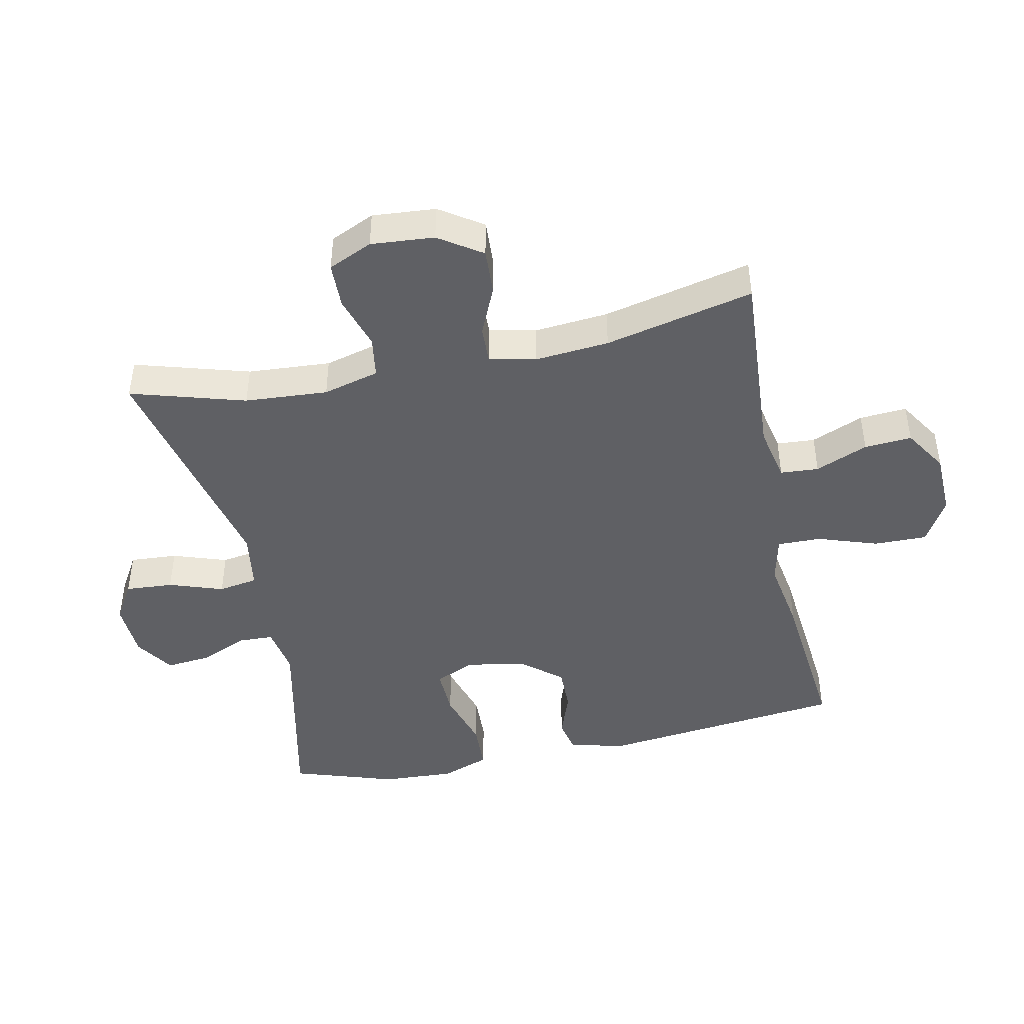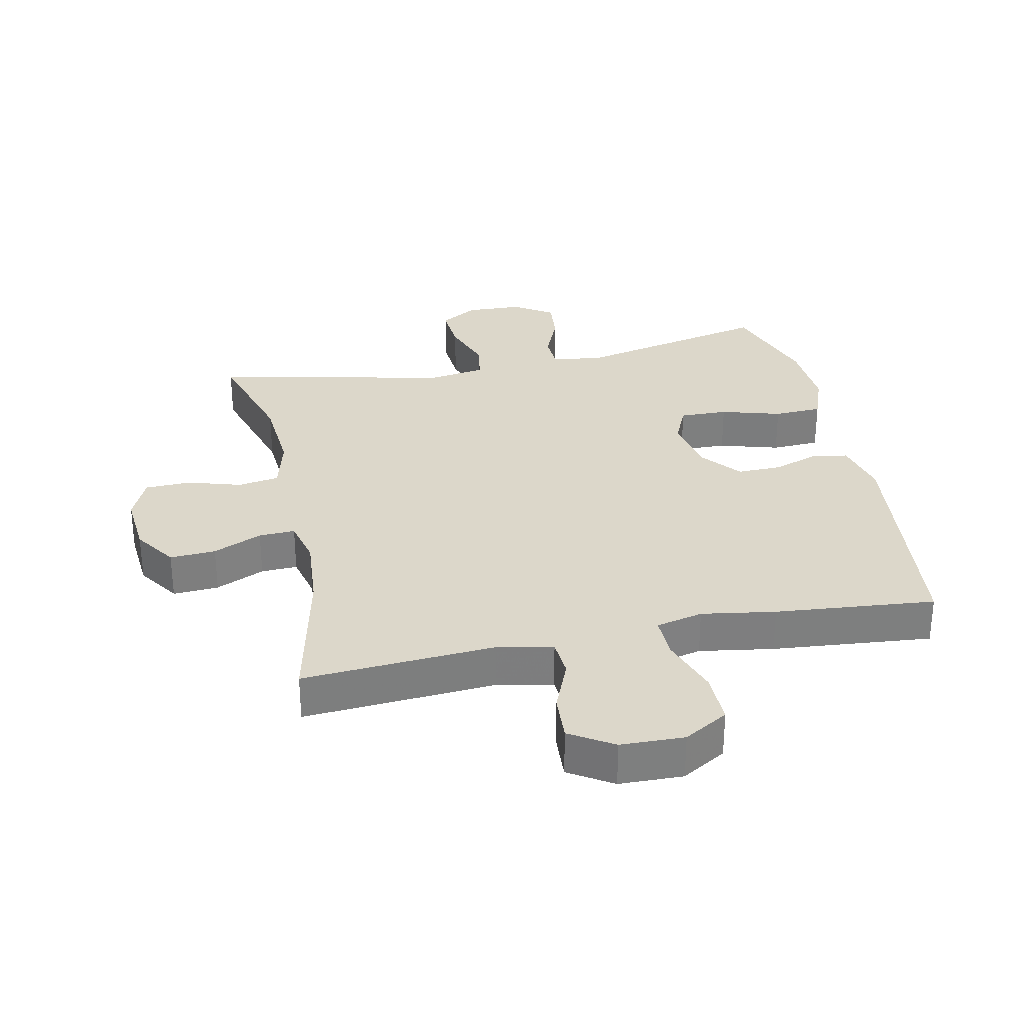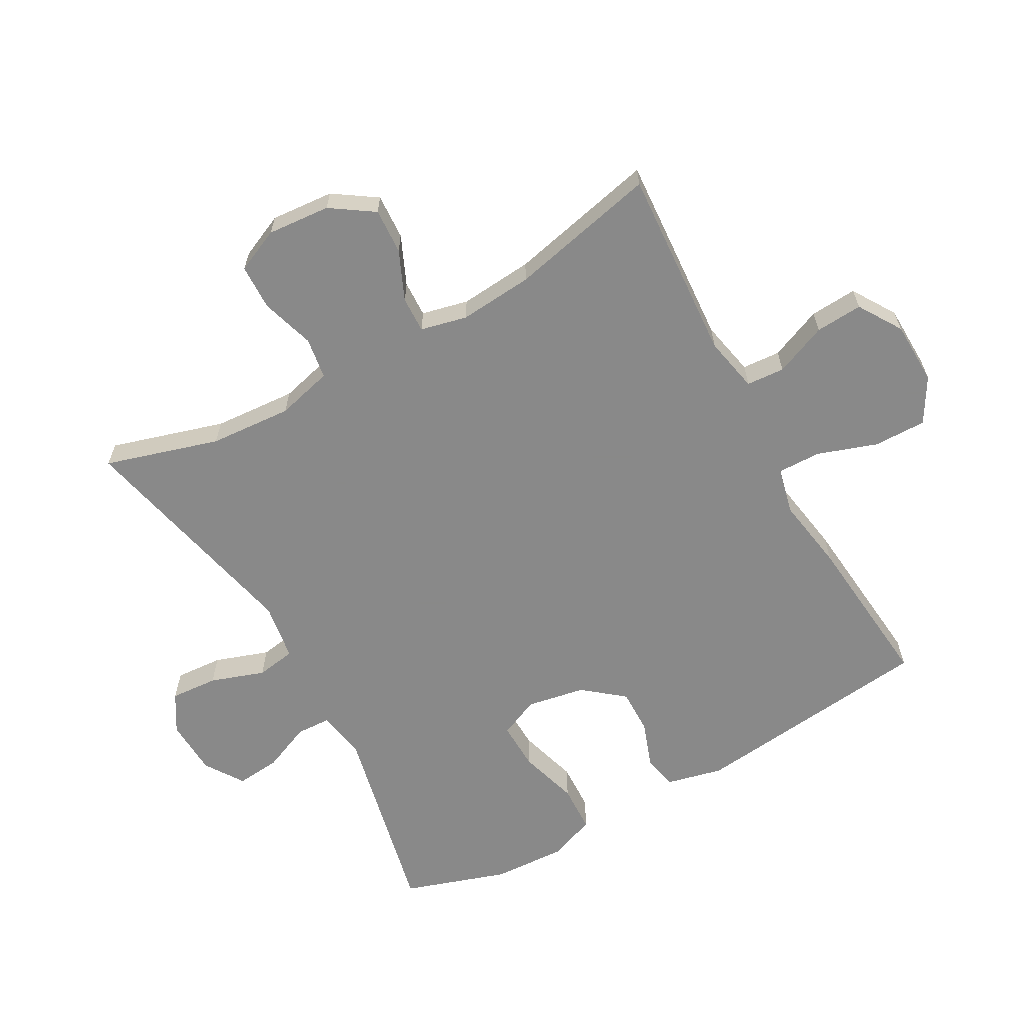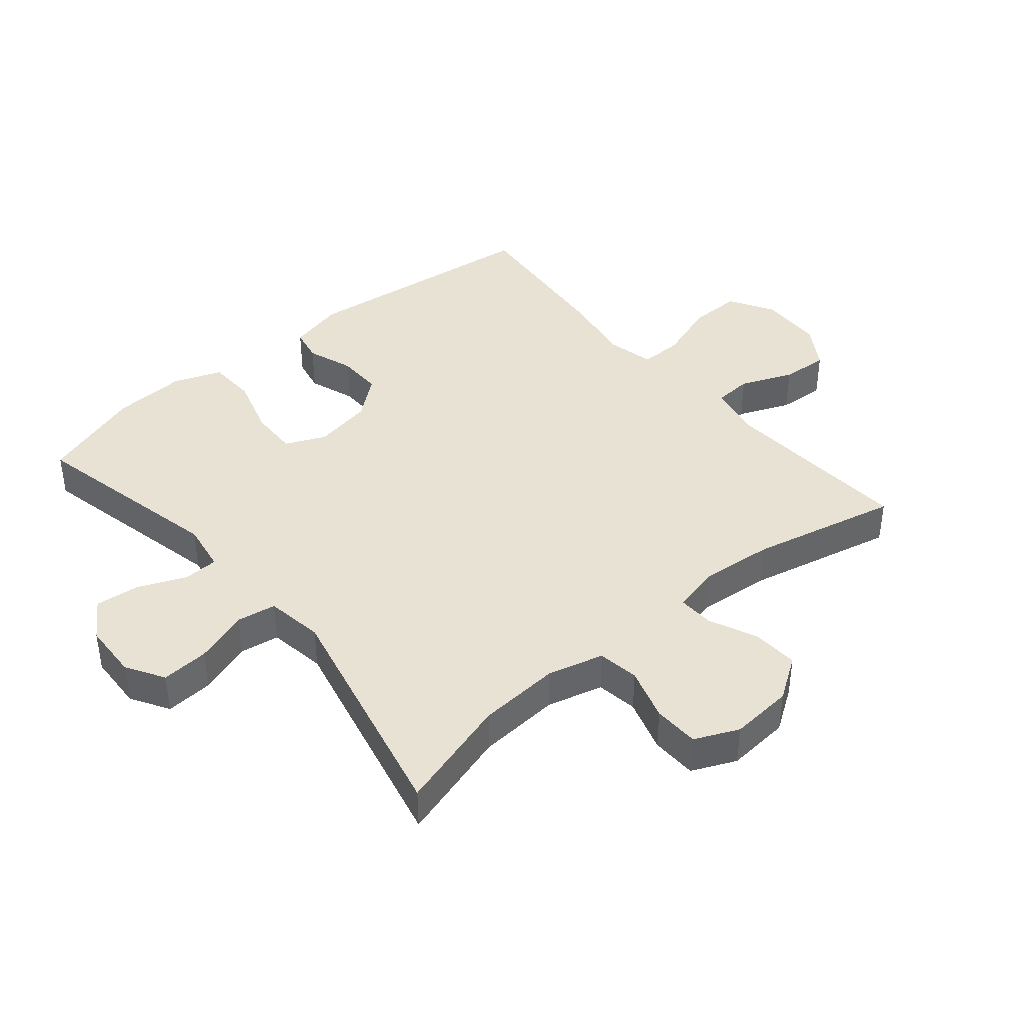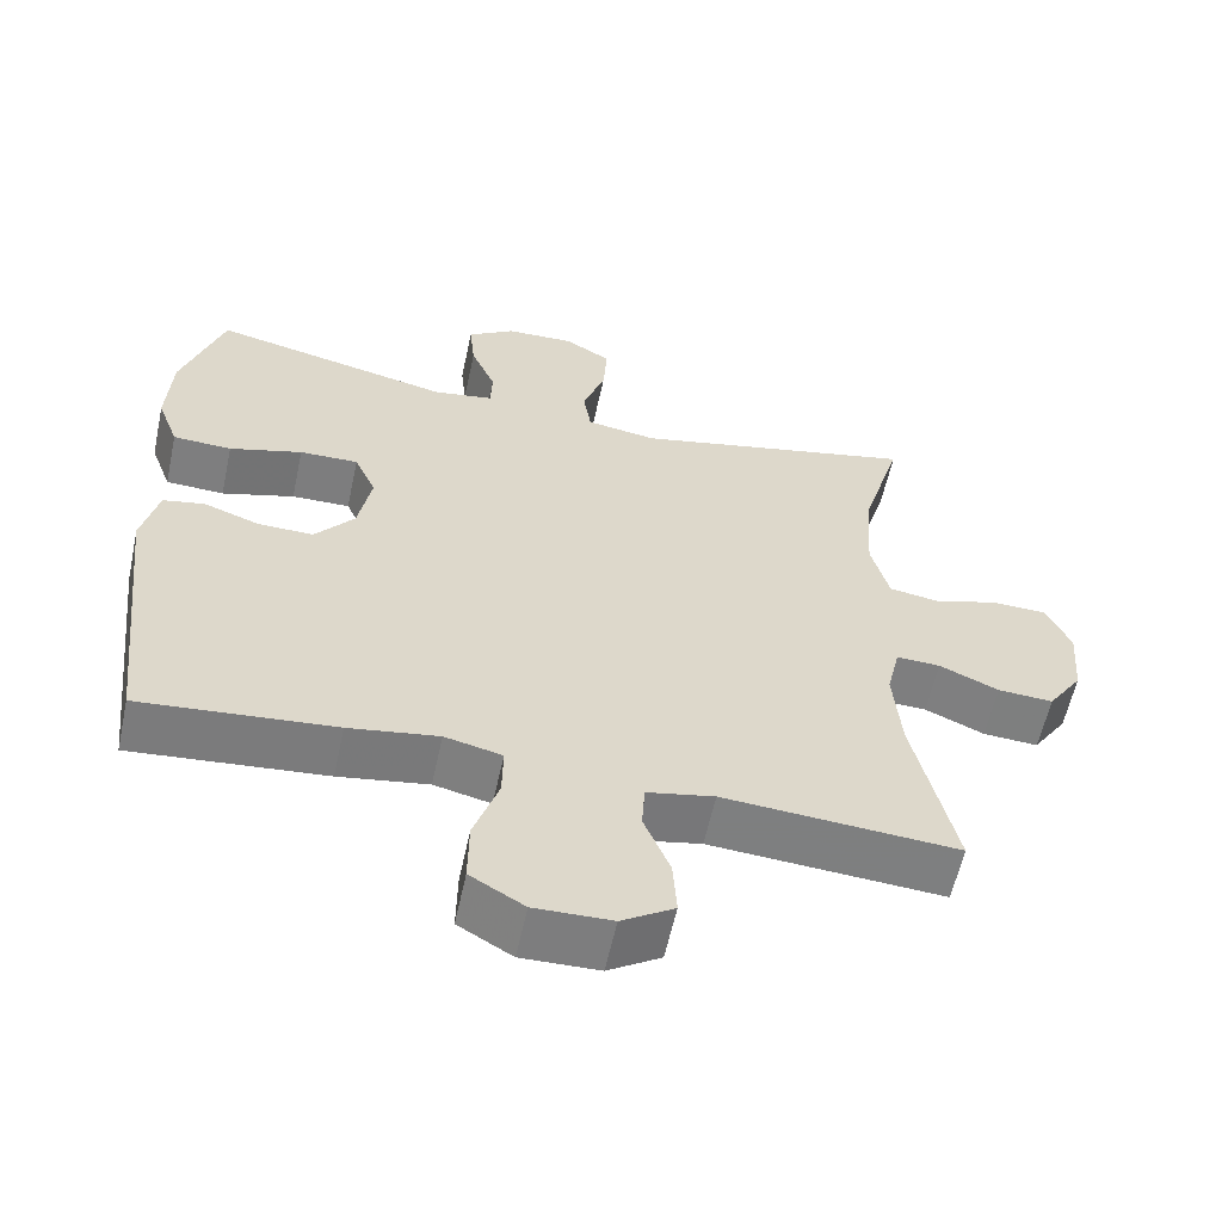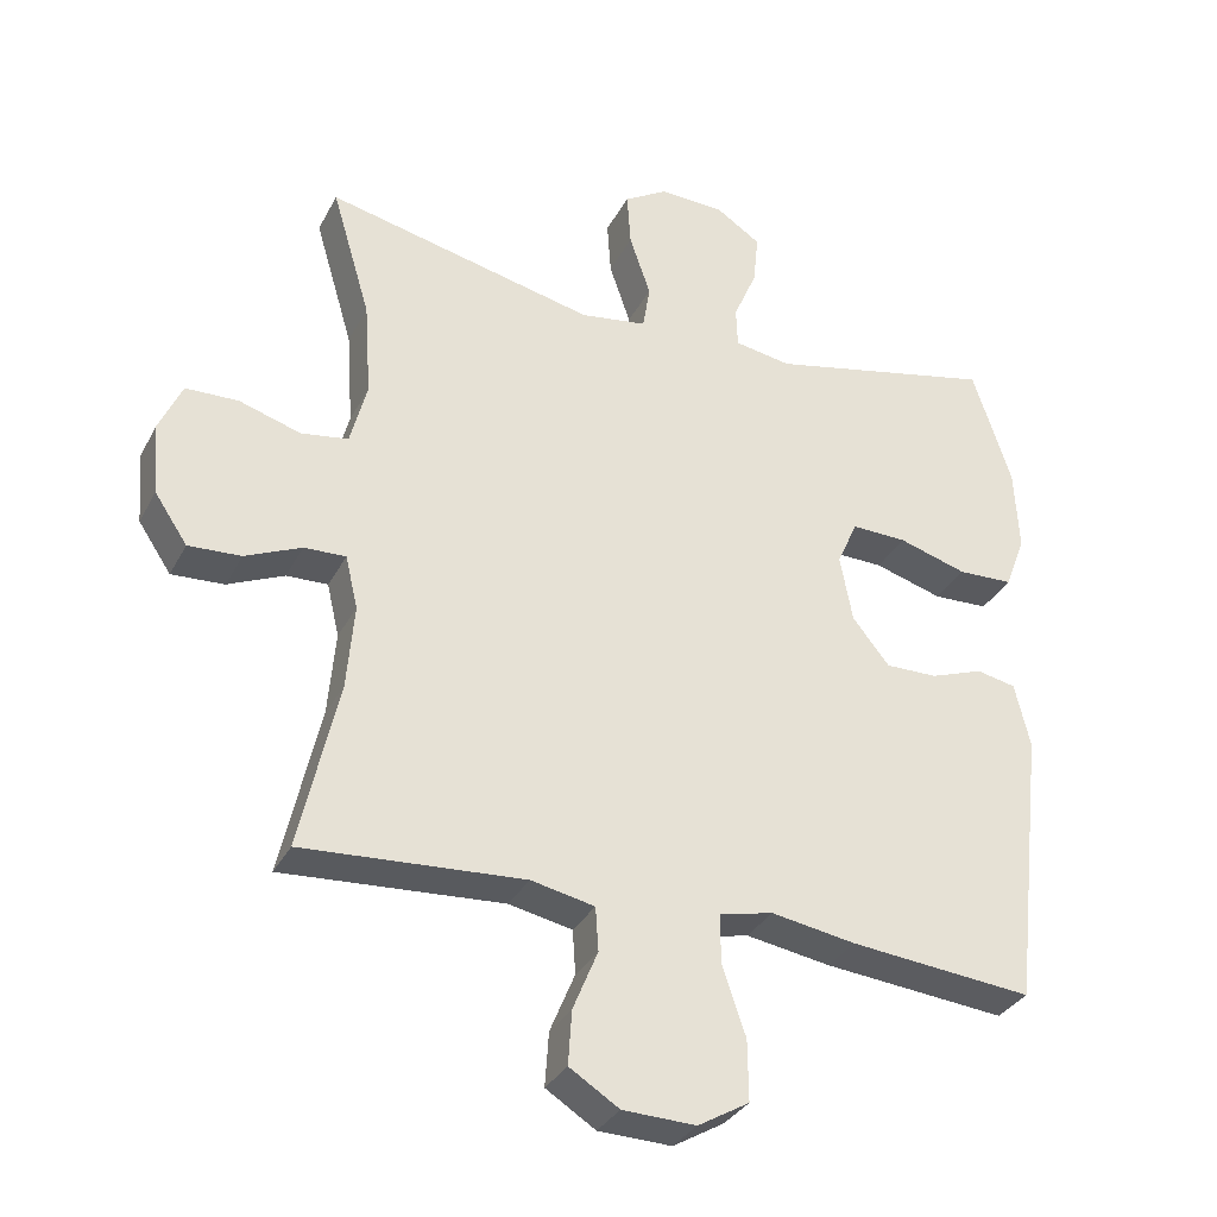
<metadata>
{"format":"obj","ext":"obj","renderer":"f3d","projection":"perspective","resolution":1024,"background":"white","views":[{"elev":-44.8,"azim":101.9,"up":"+Y"},{"elev":30.8,"azim":167.9,"up":"+Y"},{"elev":-63.0,"azim":119.1,"up":"+Y"},{"elev":40.9,"azim":50.0,"up":"+Y"},{"elev":-59.3,"azim":-12.2,"up":"+Z"},{"elev":-32.8,"azim":155.9,"up":"+Z"}]}
</metadata>
<code>
v 0.5 0.07 0.5
v 0.447 0.07 0.321
v 0.438 0.07 0.191
v 0.461 0.07 0.103
v 0.526 0.07 0.093
v 0.61 0.07 0.119
v 0.682 0.07 0.117
v 0.713 0.07 0.048
v 0.705 0.07 -0.051
v 0.66 0.07 -0.118
v 0.588 0.07 -0.114
v 0.511 0.07 -0.08
v 0.454 0.07 -0.078
v 0.437 0.07 -0.151
v 0.447 0.07 -0.267
v 0.5 0.07 -0.5
v 0.197 0.07 -0.48
v 0.11 0.07 -0.498
v 0.106 0.07 -0.558
v 0.14 0.07 -0.64
v 0.145 0.07 -0.714
v 0.077 0.07 -0.757
v -0.023 0.07 -0.76
v -0.093 0.07 -0.719
v -0.092 0.07 -0.636
v -0.06 0.07 -0.542
v -0.059 0.07 -0.474
v -0.133 0.07 -0.457
v -0.249 0.07 -0.476
v -0.5 0.07 -0.5
v -0.544 0.07 -0.116
v -0.523 0.07 -0.027
v -0.469 0.07 -0.016
v -0.396 0.07 -0.042
v -0.325 0.07 -0.043
v -0.274 0.07 0.02
v -0.257 0.07 0.112
v -0.285 0.07 0.175
v -0.361 0.07 0.173
v -0.455 0.07 0.145
v -0.531 0.07 0.148
v -0.559 0.07 0.223
v -0.553 0.07 0.338
v -0.5 0.07 0.5
v -0.188 0.07 0.431
v -0.11 0.07 0.444
v -0.108 0.07 0.499
v -0.14 0.07 0.574
v -0.147 0.07 0.644
v -0.086 0.07 0.684
v 0.003 0.07 0.688
v 0.063 0.07 0.652
v 0.058 0.07 0.577
v 0.029 0.07 0.492
v 0.039 0.07 0.43
v 0.13 0.07 0.416
v 0.5 0 0.5
v 0.447 0 0.321
v 0.438 0 0.191
v 0.461 0 0.103
v 0.526 0 0.093
v 0.61 0 0.119
v 0.682 0 0.117
v 0.713 0 0.048
v 0.705 0 -0.051
v 0.66 0 -0.118
v 0.588 0 -0.114
v 0.511 0 -0.08
v 0.454 0 -0.078
v 0.437 0 -0.151
v 0.447 0 -0.267
v 0.5 0 -0.5
v 0.197 0 -0.48
v 0.11 0 -0.498
v 0.106 0 -0.558
v 0.14 0 -0.64
v 0.145 0 -0.714
v 0.077 0 -0.757
v -0.023 0 -0.76
v -0.093 0 -0.719
v -0.092 0 -0.636
v -0.06 0 -0.542
v -0.059 0 -0.474
v -0.133 0 -0.457
v -0.249 0 -0.476
v -0.5 0 -0.5
v -0.544 0 -0.116
v -0.523 0 -0.027
v -0.469 0 -0.016
v -0.396 0 -0.042
v -0.325 0 -0.043
v -0.274 0 0.02
v -0.257 0 0.112
v -0.285 0 0.175
v -0.361 0 0.173
v -0.455 0 0.145
v -0.531 0 0.148
v -0.559 0 0.223
v -0.553 0 0.338
v -0.5 0 0.5
v -0.188 0 0.431
v -0.11 0 0.444
v -0.108 0 0.499
v -0.14 0 0.574
v -0.147 0 0.644
v -0.086 0 0.684
v 0.003 0 0.688
v 0.063 0 0.652
v 0.058 0 0.577
v 0.029 0 0.492
v 0.039 0 0.43
v 0.13 0 0.416
f 51 52 53 54
f 49 50 51 54
f 47 48 49 54
f 46 47 54 55
f 45 46 55 56
f 43 44 45
f 42 43 45 56
f 39 40 41 42
f 38 39 42 56
f 31 32 33 34
f 31 34 35
f 28 29 30 31
f 27 28 31 35
f 23 24 25 26
f 23 26 27
f 22 23 27
f 19 20 21 22
f 18 19 22 27
f 17 18 27 35
f 15 16 17 35
f 9 10 11 12
f 9 12 13
f 8 9 13
f 5 6 7 8
f 4 5 8 13
f 3 4 13 14
f 38 56 1 2
f 37 38 2 3
f 36 37 3 14
f 14 15 35 36
f 110 109 108 107
f 110 107 106 105
f 110 105 104 103
f 111 110 103 102
f 112 111 102 101
f 101 100 99
f 112 101 99 98
f 98 97 96 95
f 112 98 95 94
f 90 89 88 87
f 91 90 87
f 87 86 85 84
f 91 87 84 83
f 82 81 80 79
f 83 82 79
f 83 79 78
f 78 77 76 75
f 83 78 75 74
f 91 83 74 73
f 91 73 72 71
f 68 67 66 65
f 69 68 65
f 69 65 64
f 64 63 62 61
f 69 64 61 60
f 70 69 60 59
f 58 57 112 94
f 59 58 94 93
f 70 59 93 92
f 92 91 71 70
f 1 57 58 2
f 2 58 59 3
f 3 59 60 4
f 4 60 61 5
f 5 61 62 6
f 6 62 63 7
f 7 63 64 8
f 8 64 65 9
f 9 65 66 10
f 10 66 67 11
f 11 67 68 12
f 12 68 69 13
f 13 69 70 14
f 14 70 71 15
f 15 71 72 16
f 16 72 73 17
f 17 73 74 18
f 18 74 75 19
f 19 75 76 20
f 20 76 77 21
f 21 77 78 22
f 22 78 79 23
f 23 79 80 24
f 24 80 81 25
f 25 81 82 26
f 26 82 83 27
f 27 83 84 28
f 28 84 85 29
f 29 85 86 30
f 30 86 87 31
f 31 87 88 32
f 32 88 89 33
f 33 89 90 34
f 34 90 91 35
f 35 91 92 36
f 36 92 93 37
f 37 93 94 38
f 38 94 95 39
f 39 95 96 40
f 40 96 97 41
f 41 97 98 42
f 42 98 99 43
f 43 99 100 44
f 44 100 101 45
f 45 101 102 46
f 46 102 103 47
f 47 103 104 48
f 48 104 105 49
f 49 105 106 50
f 50 106 107 51
f 51 107 108 52
f 52 108 109 53
f 53 109 110 54
f 54 110 111 55
f 55 111 112 56
f 56 112 57 1

</code>
